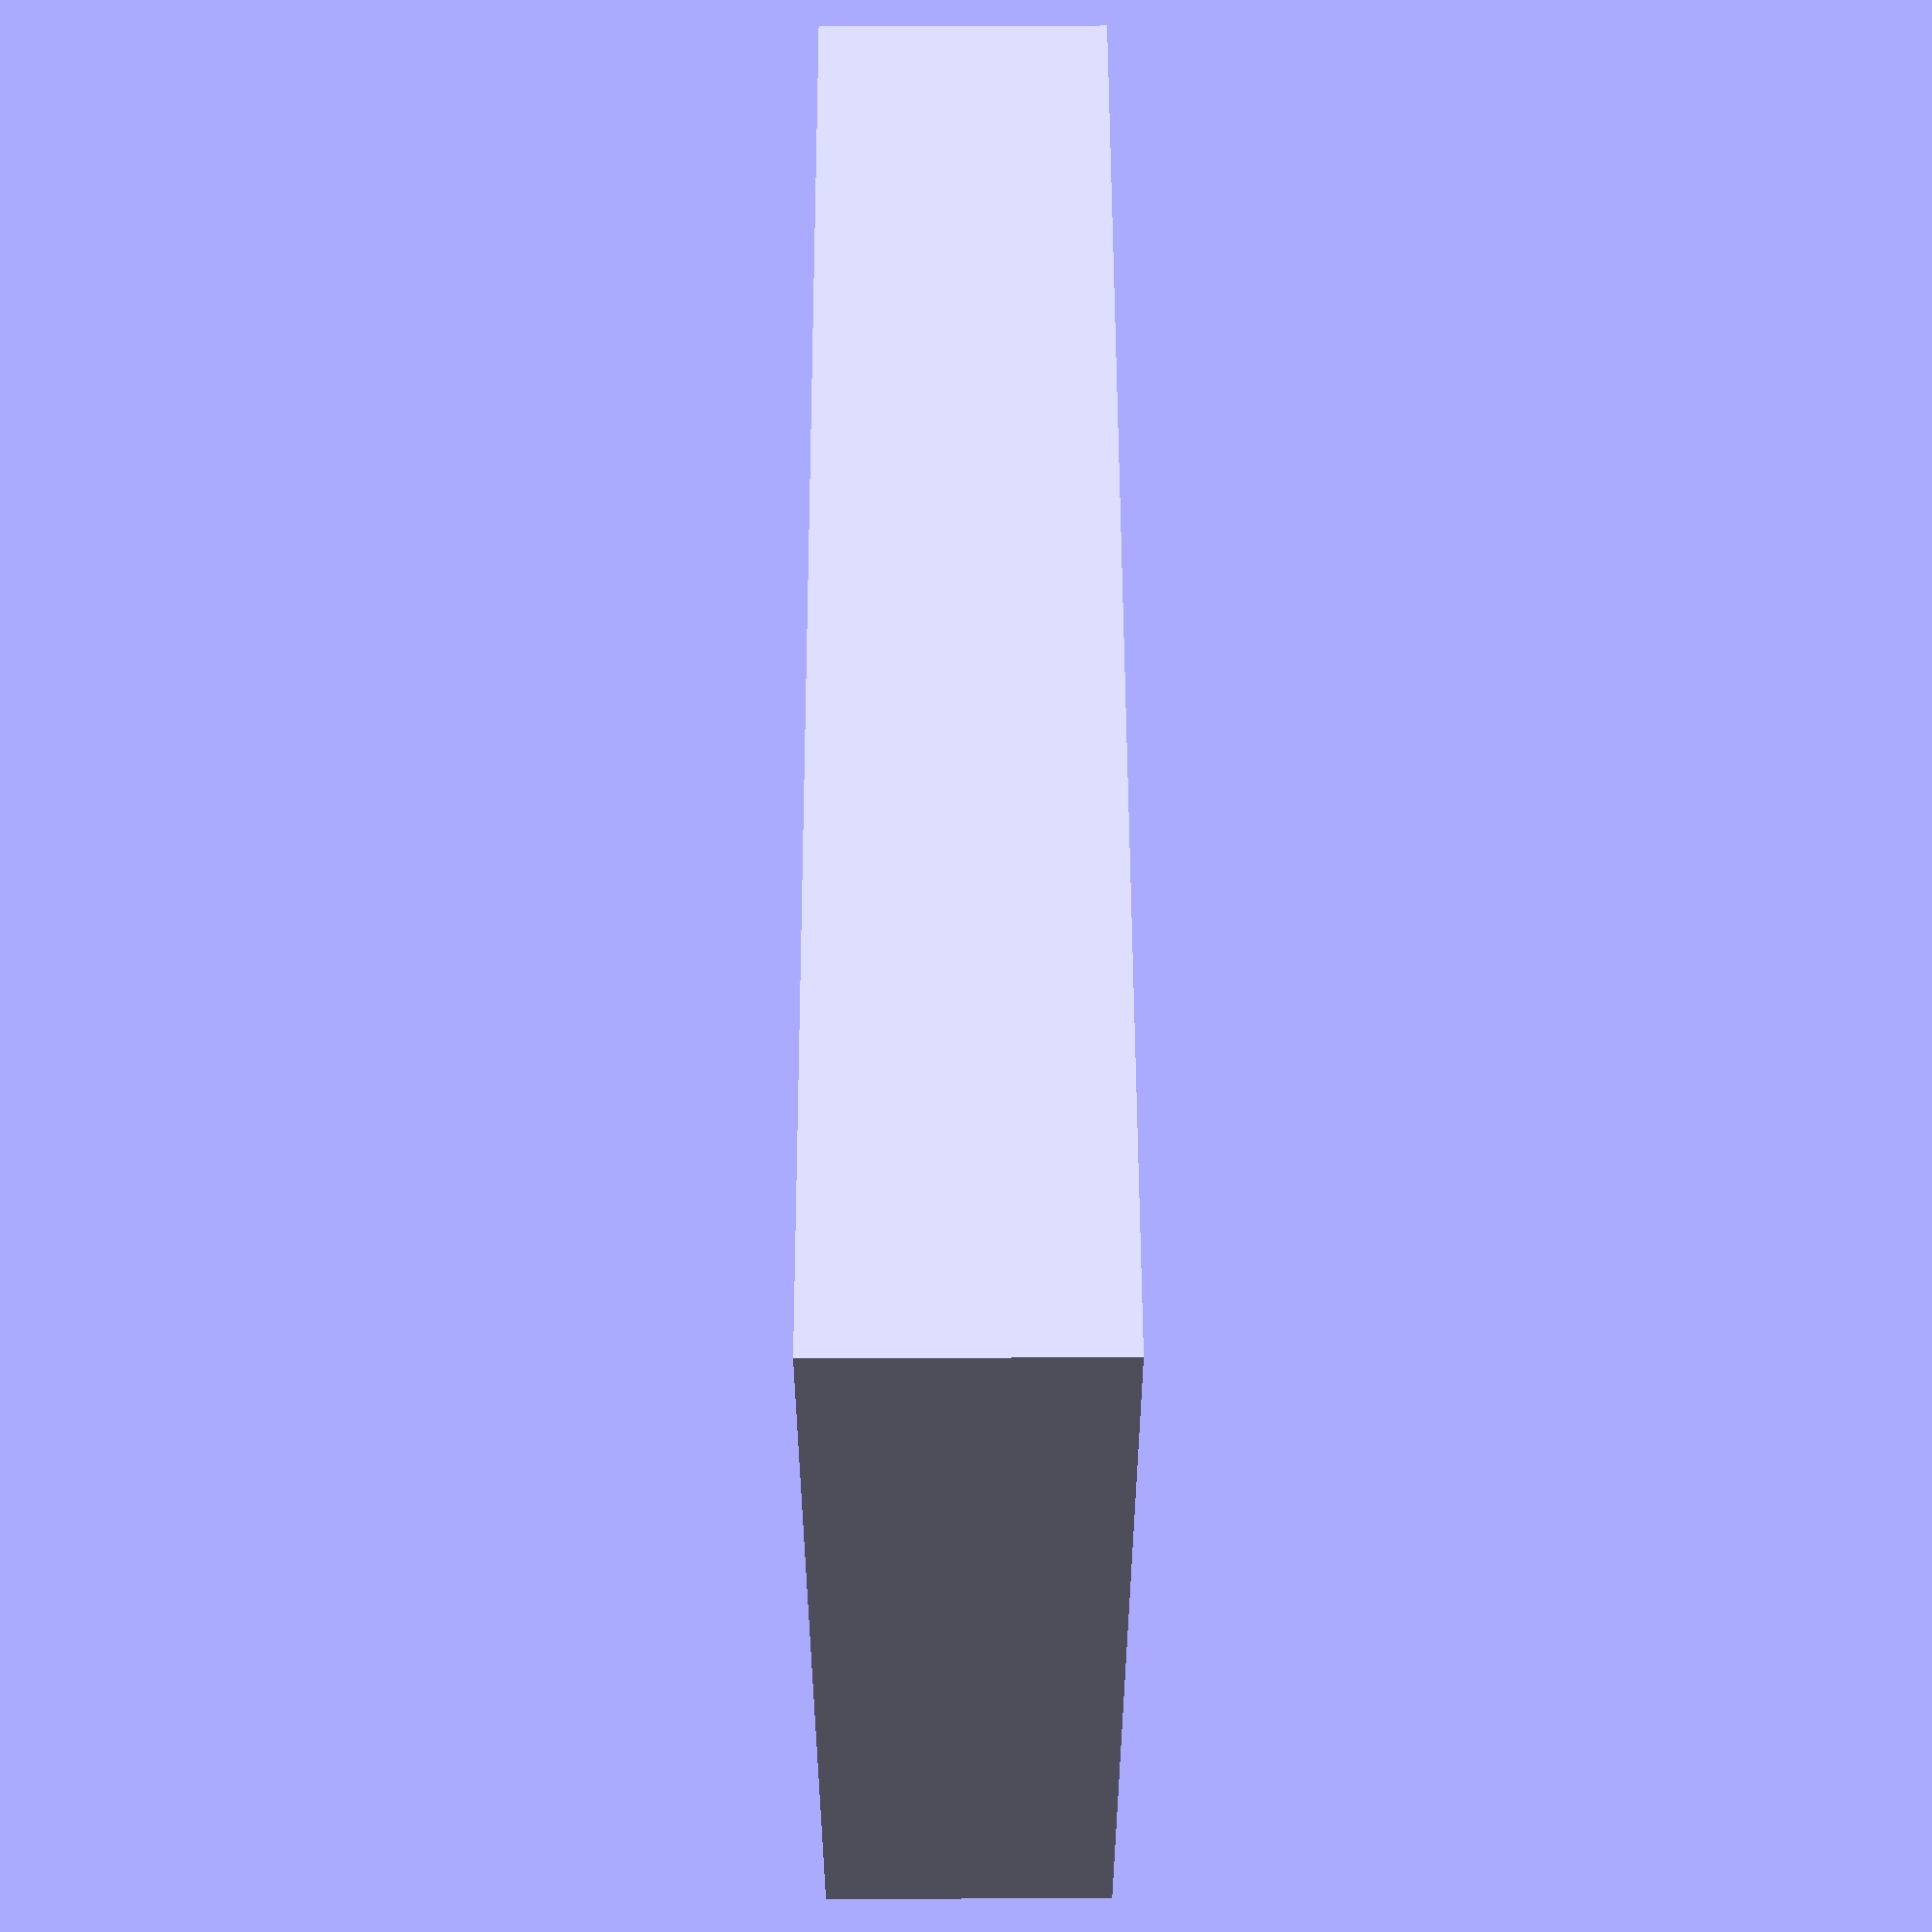
<openscad>
width = 435;
height = 82;
depth = 311;

margin_lr = 20;


$fn = 64;


difference() {
  cube( [ width, depth, height ] );
            
  translate( [ 2, 2, 2 ] ) {
    cube( [ width - 4, depth - 4, height + 10 ] );
  }
}



// new channel left (blue)
translate( [ 15, depth - margin_lr - 115, 10 ] ) {
  translate( [ 40, 2.5, 0 ] ) {
      cube( [ 55, 95, 4 ] );
  }
  color( "blue" )
  cube( [ 40, 100, 50 ] );   
}

// new channel right (blue)
translate( [ 190, depth - margin_lr - 115, 10 ] ) {
  translate( [ 40, 2.5, 0 ] ) {
      cube( [ 55, 95, 4 ] );
  }
  color( "blue" )
  cube( [ 40, 100, 50 ] );    
}

// adau
translate( [ 130, depth - margin_lr - 115, 10 ] ) {
    color( "pink" )
  cube( [ 45, 95, 4 ] );   
}

// microprocessor
translate( [ margin_lr, margin_lr, 10 ] ) {
  color( "brown" )
  cube( [ 95, 55, 4 ] );   
}

// GPIO extender (pink)
translate( [ margin_lr + 40, margin_lr, 40 ] ) {
  color( "pink" )
  cube( [ 55, 55, 4 ] );   
}

// SPDIF (cyan)
translate( [ margin_lr, margin_lr + 70, 0 ] ) {
    color( "cyan" )
  cube( [ 95, 55, 4 ] );   
}

// DAC (orange)
translate( [ margin_lr + 40, margin_lr + 70, 40 ] ) {
  color( "orange" )
  cube( [ 55, 55, 4 ] );   
}


// subwoofer (magenta)
translate( [ 140, 90, 40 ] ) {
  color( "black" )
  cube( [ 65, 55, 4 ] );   
}


// channel sel (Yellow)
translate( [ 140, margin_lr + 70, 10 ] ) {
  color( "yellow" )
  cube( [ 65, 55, 4 ] );   
}

// vinyl (RED)
translate( [ 140, margin_lr, 40 ] ) {
  color( "red" )
  cube( [ 65, 55, 4 ] );   
}

// digital/ananlog power suppy
translate( [ 230, margin_lr, 10 ] ) {
  color( "Lavender" )
  cube( [ 65, 95, 4 ] );   
}
    
// FTDI
translate( [ 140, margin_lr, 10 ] ) {
  color( "purple" )
  cube( [ 65, 55, 4 ] );   
}
    

// power suppy
translate( [ width - margin_lr - 95, margin_lr, 10 ] ) {
  cube( [ 95, 95, 4 ] );   
}

// ground lift (green)
translate( [ width - margin_lr - 65, 130, 10 ] ) {
  color( "green" )
  cube( [ 65, 35, 4 ] );   
}


// toroid
translate( [ width - margin_lr - 95, depth - 135, 0 ] ) {
  cube( [ 95, 95, 45] );   
}
       

</openscad>
<views>
elev=287.3 azim=162.9 roll=89.8 proj=p view=wireframe
</views>
